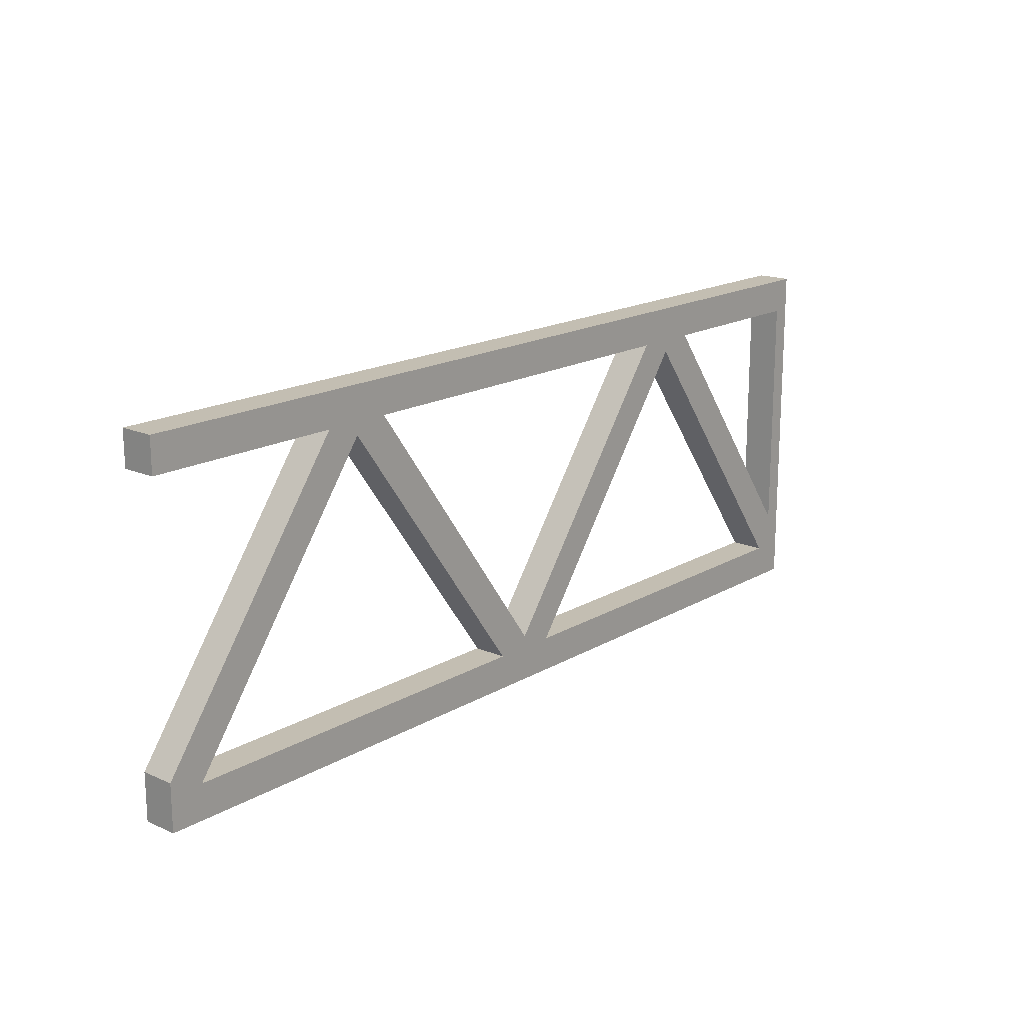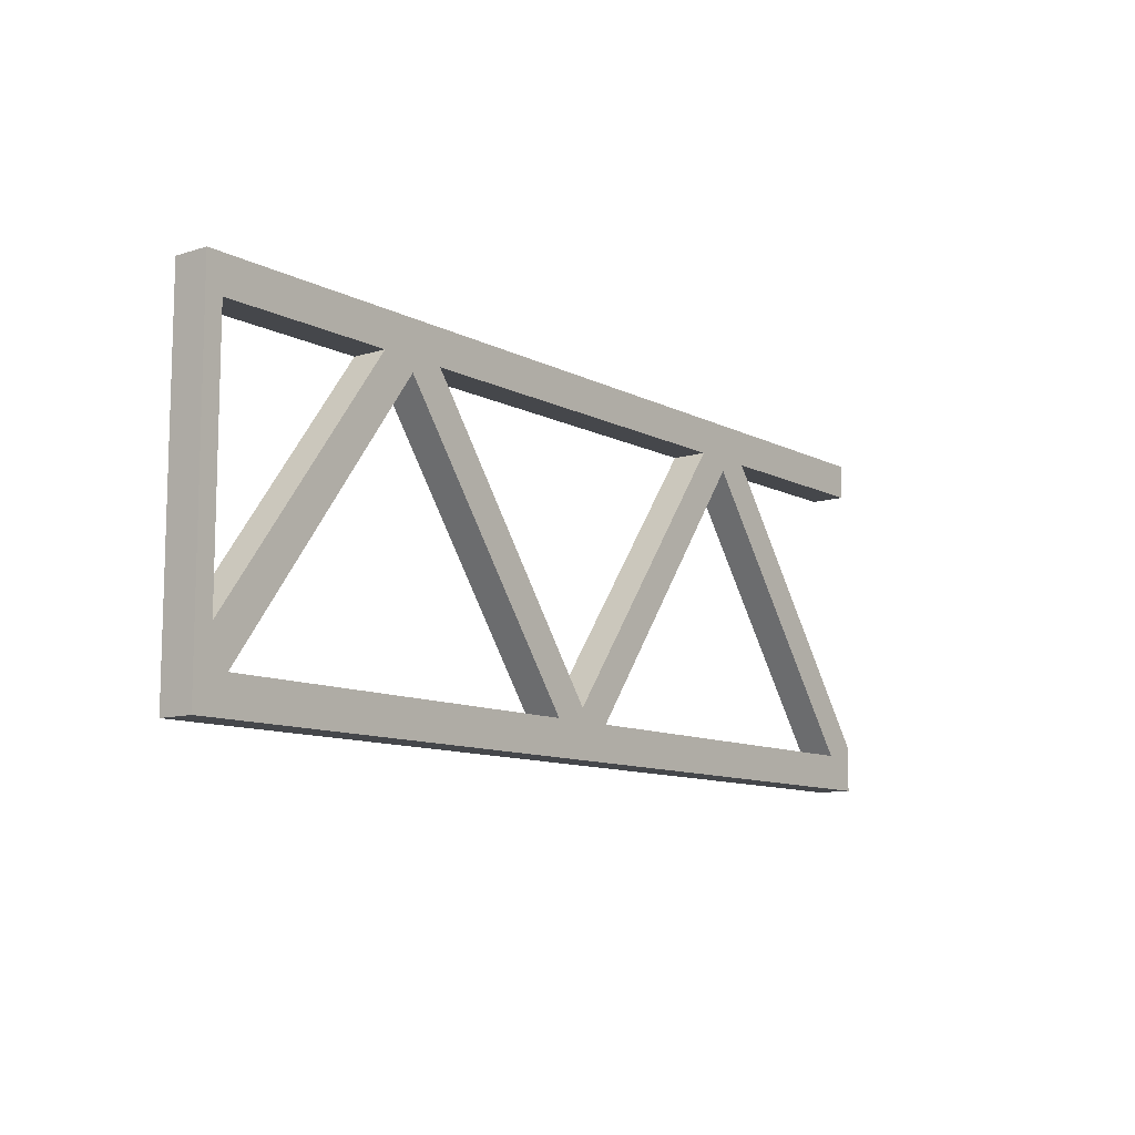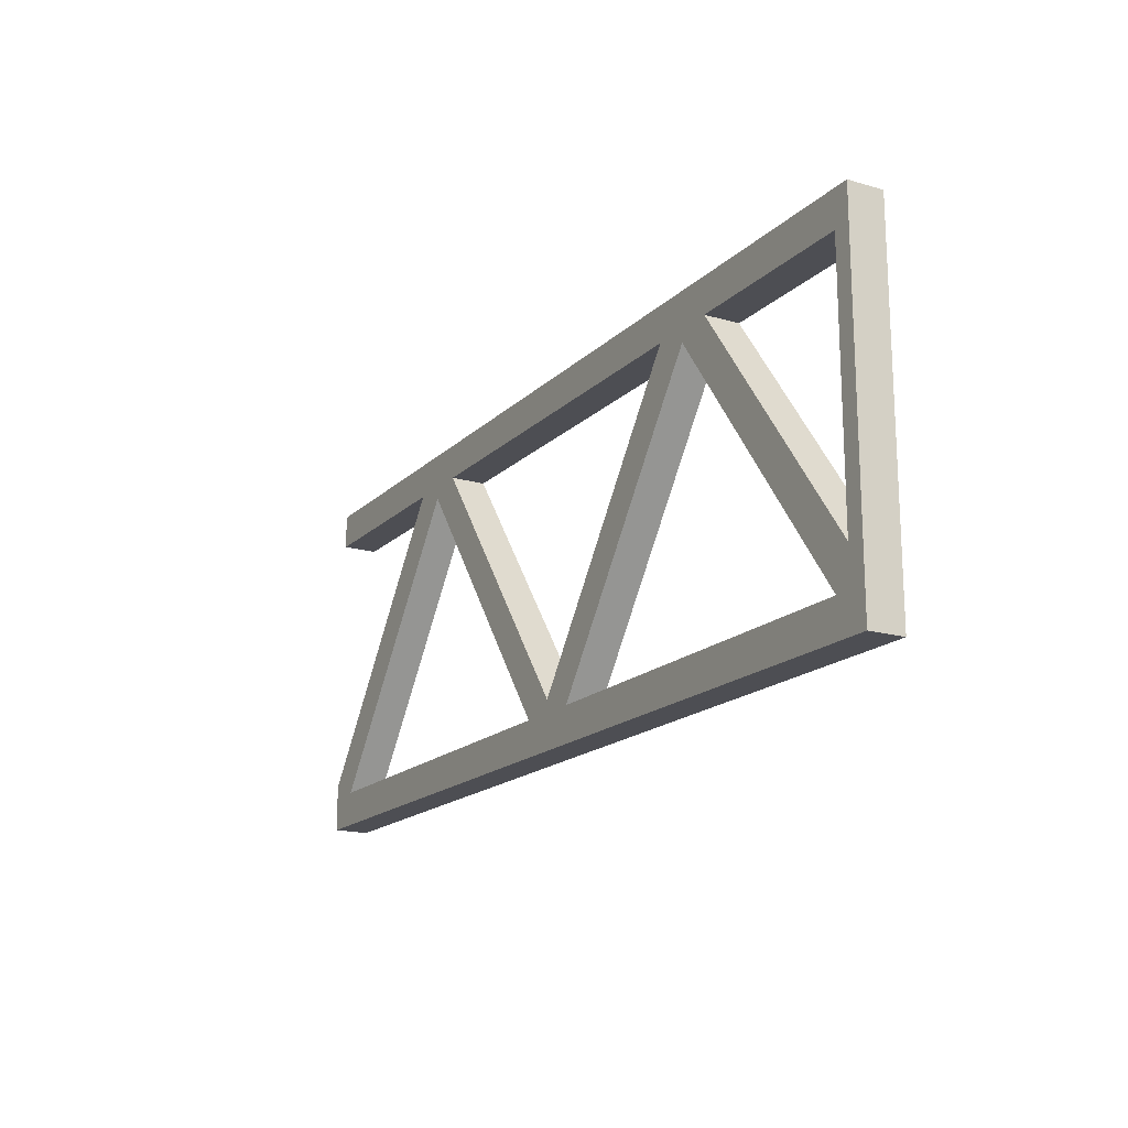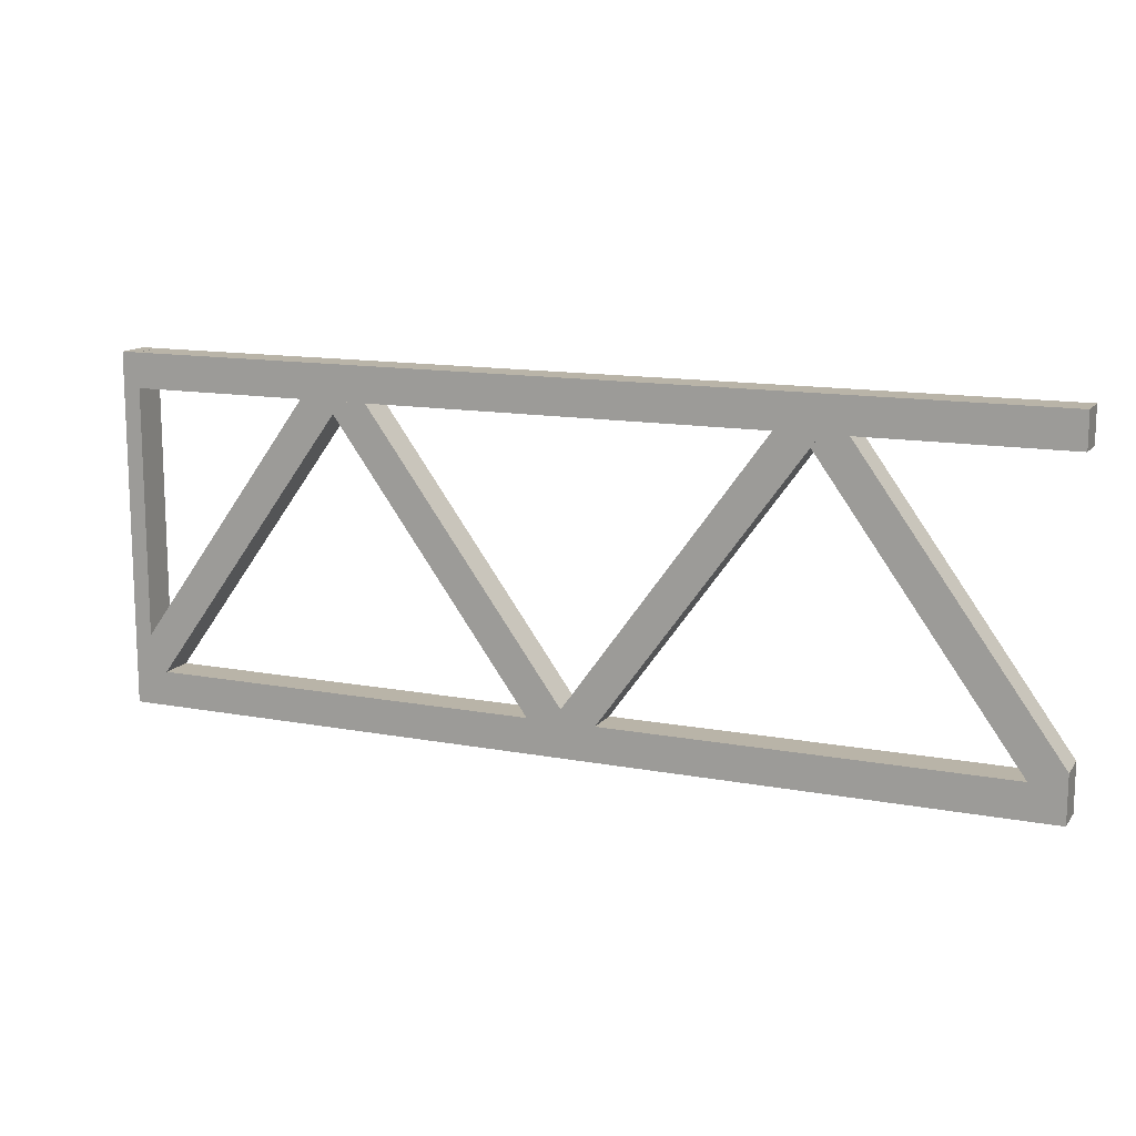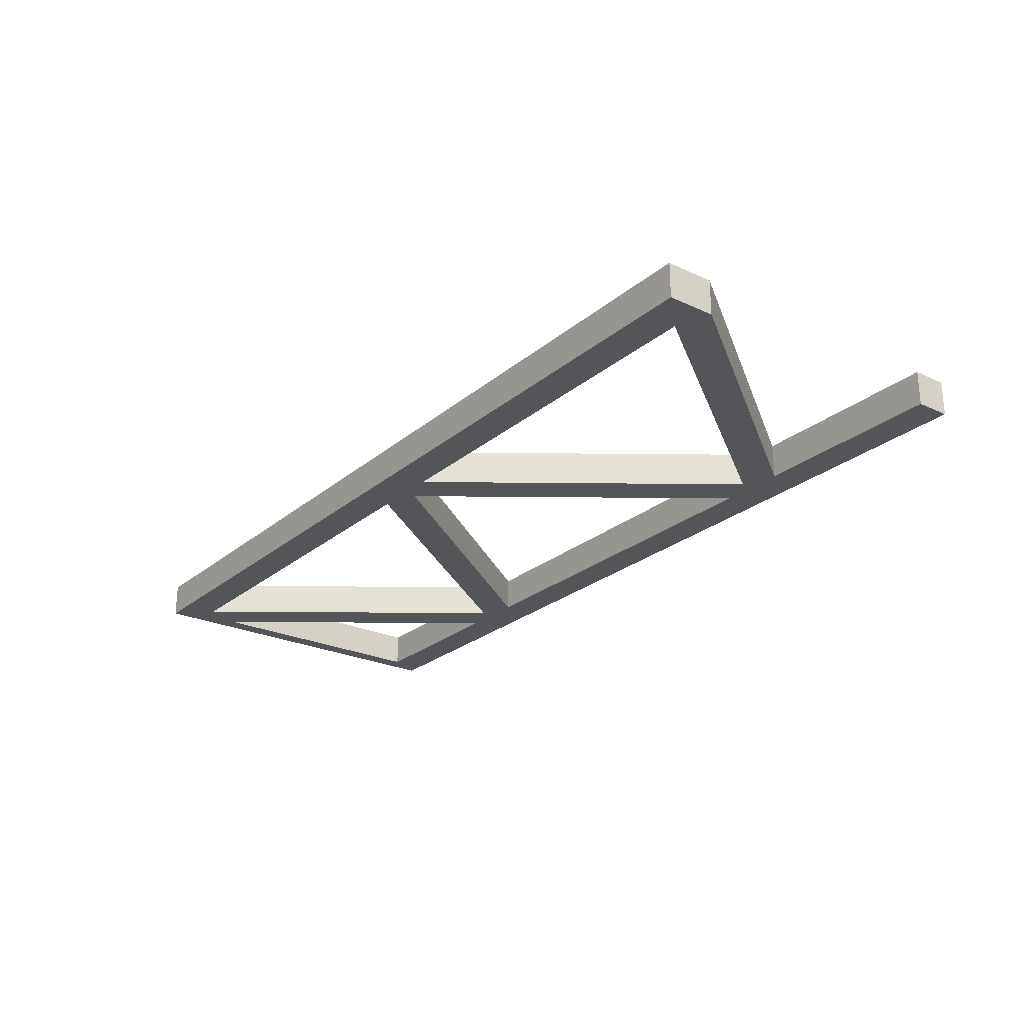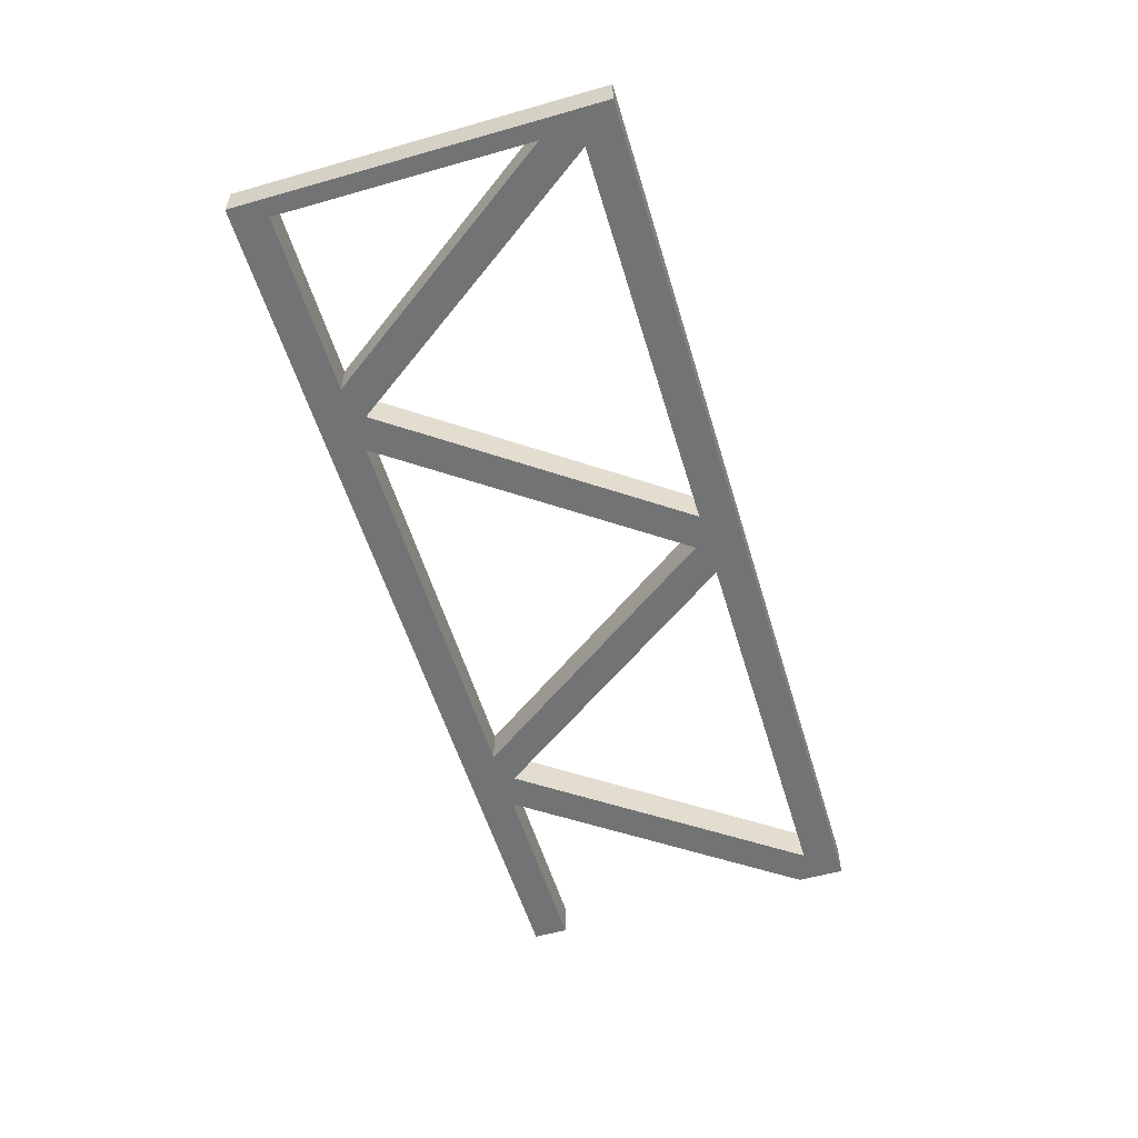
<metadata>
{"format":"obj","ext":"obj","renderer":"f3d","projection":"perspective","resolution":1024,"background":"white","views":[{"elev":17.3,"azim":131.1,"up":"+Y"},{"elev":-10.4,"azim":-51.9,"up":"+Y"},{"elev":-17.3,"azim":-119.7,"up":"+Y"},{"elev":13.2,"azim":23.1,"up":"+Y"},{"elev":-24.8,"azim":53.1,"up":"+Z"},{"elev":-55.8,"azim":-73.4,"up":"+Z"}]}
</metadata>
<code>
g Body17
v 140.6 10 83
v 140.6 10 77
v 143.1 8.24 77
v 143.1 8.24 83
v 300 7 83
v 300 15.11 83
v 261.7 68 83
v 178.9 68 83
v 140.6 15.11 83
v 182 62 83
v 258.6 62 83
v 298.5 7 83
v 300 7 77
v 298.5 7 77
v 258.6 62 77
v 261.7 68 77
v 178.9 68 77
v 182 62 77
v 140.6 15.11 77
v 300 15.11 77
f 1 2 4
f 4 2 3
f 5 6 12
f 12 6 11
f 11 6 7
f 11 7 10
f 10 7 8
f 10 8 9
f 1 4 9
f 9 4 10
f 13 5 14
f 14 5 12
f 14 12 15
f 15 12 11
f 7 16 8
f 8 16 17
f 15 11 18
f 18 11 10
f 18 10 3
f 3 10 4
f 19 9 17
f 17 9 8
f 19 2 9
f 9 2 1
f 13 14 20
f 20 14 15
f 20 15 16
f 16 15 18
f 16 18 17
f 17 18 19
f 19 18 3
f 19 3 2
f 6 20 7
f 7 20 16
f 20 6 13
f 13 6 5
g Body18
v 140.6 68 77
v 140.6 62 77
v 140.6 62 83
v 140.6 68 83
v 182 68 83
v 182 68 77
v 300 7 83
v 300 15.11 83
v 298.5 13 83
v 221.8 13 83
v 178.9 62 83
v 218.8 7 83
v 178.9 62 77
v 221.8 13 77
v 218.8 7 77
v 298.5 13 77
v 300 15.11 77
v 300 7 77
f 22 23 21
f 21 23 24
f 21 24 26
f 26 24 25
f 28 29 27
f 27 29 30
f 27 30 32
f 32 30 31
f 31 30 25
f 31 25 24
f 24 23 31
f 23 22 31
f 31 22 33
f 26 25 34
f 34 25 30
f 31 33 32
f 32 33 35
f 34 30 36
f 36 30 29
f 28 37 29
f 29 37 36
f 38 27 35
f 35 27 32
f 37 38 36
f 36 38 34
f 34 38 35
f 34 35 33
f 22 21 33
f 33 21 26
f 33 26 34
f 27 38 28
f 28 38 37
g Body19
v 140.6 7 83
v 140.6 13 83
v 140.6 13 77
v 140.6 7 77
v 300 68 77
v 300 62 77
v 261.7 62 77
v 221.8 7 77
v 218.8 13 77
v 258.6 68 77
v 300 62 83
v 261.7 62 83
v 258.6 68 83
v 218.8 13 83
v 221.8 7 83
v 300 68 83
f 40 41 39
f 39 41 42
f 44 45 43
f 43 45 48
f 48 45 47
f 47 45 46
f 47 46 42
f 42 41 47
f 44 49 45
f 45 49 50
f 51 48 52
f 52 48 47
f 45 50 46
f 46 50 53
f 52 47 40
f 40 47 41
f 46 53 42
f 42 53 39
f 54 43 51
f 51 43 48
f 49 54 50
f 50 54 51
f 50 51 52
f 40 39 52
f 52 39 53
f 52 53 50
f 43 54 44
f 44 54 49
g Body24
v 143.6 68.01 77
v 140.6 68.01 77
v 140.6 68.01 83
v 143.6 68.01 83
v 140.6 10 83
v 143.6 10 83
v 140.6 10 77
v 143.6 10 77
f 55 56 58
f 58 56 57
f 58 57 60
f 60 57 59
f 60 59 62
f 62 59 61
f 58 60 55
f 55 60 62
f 59 57 61
f 61 57 56
f 55 62 56
f 56 62 61

</code>
